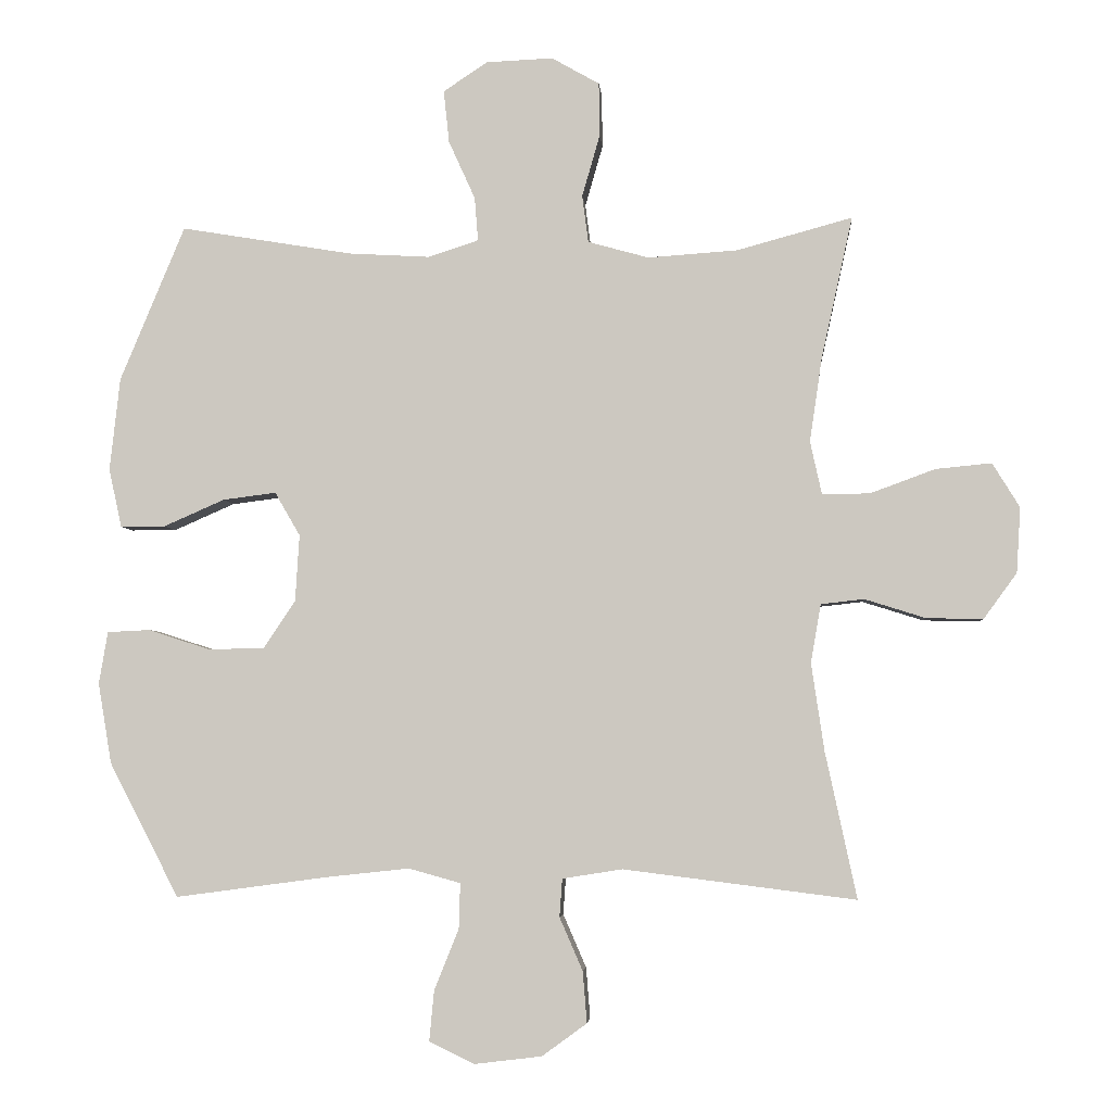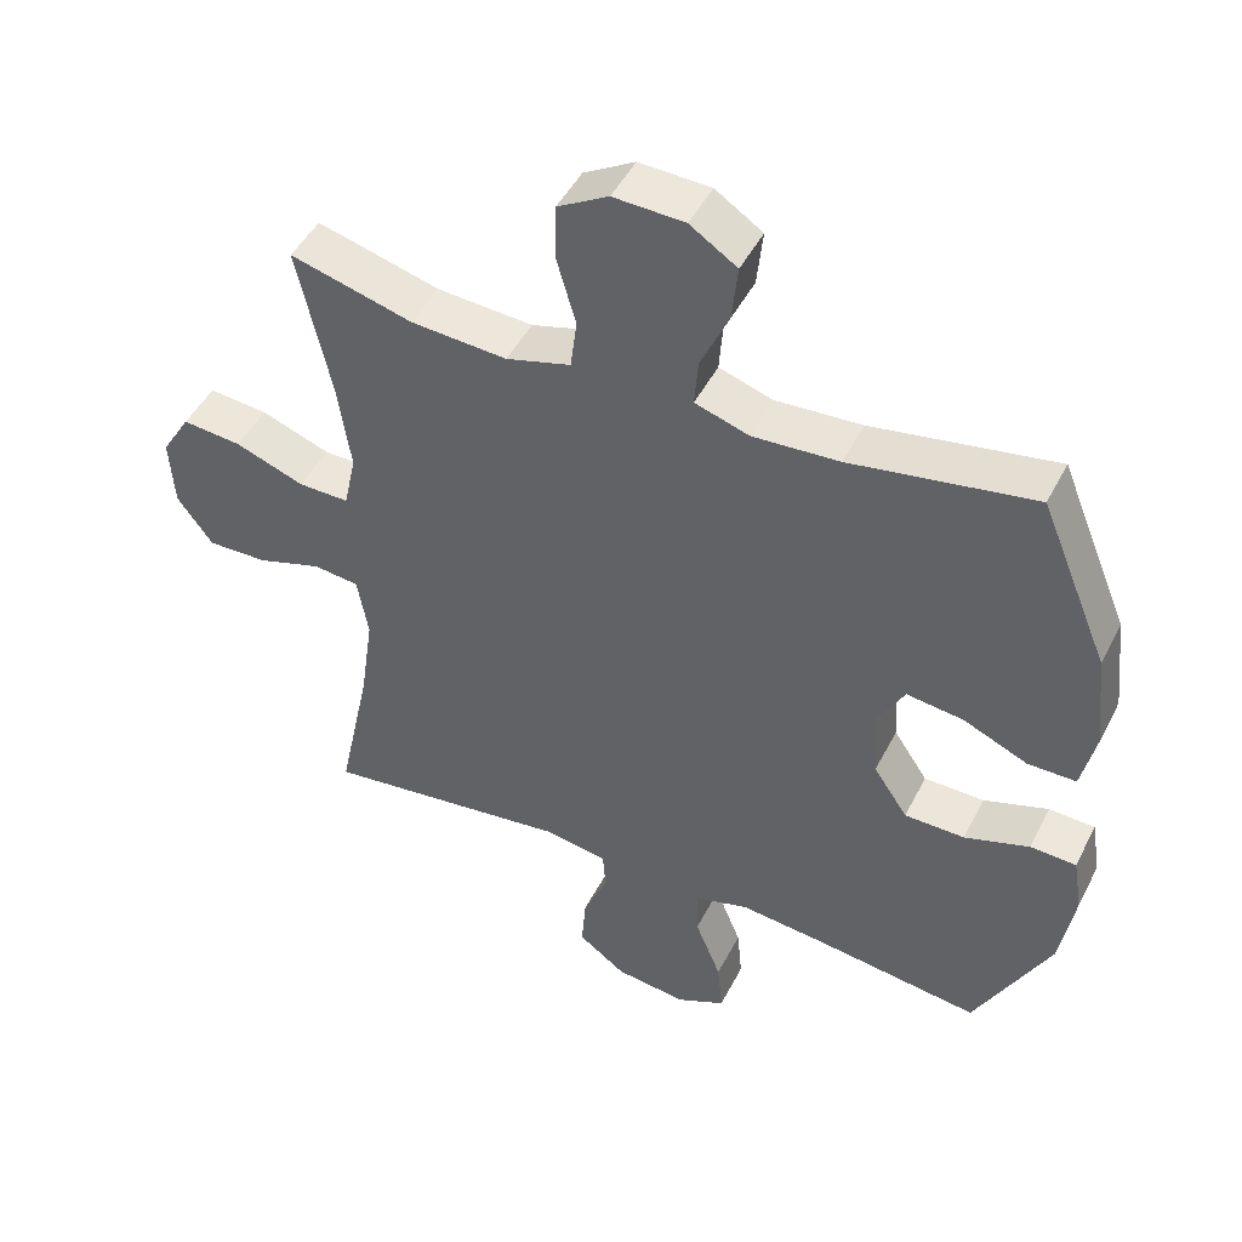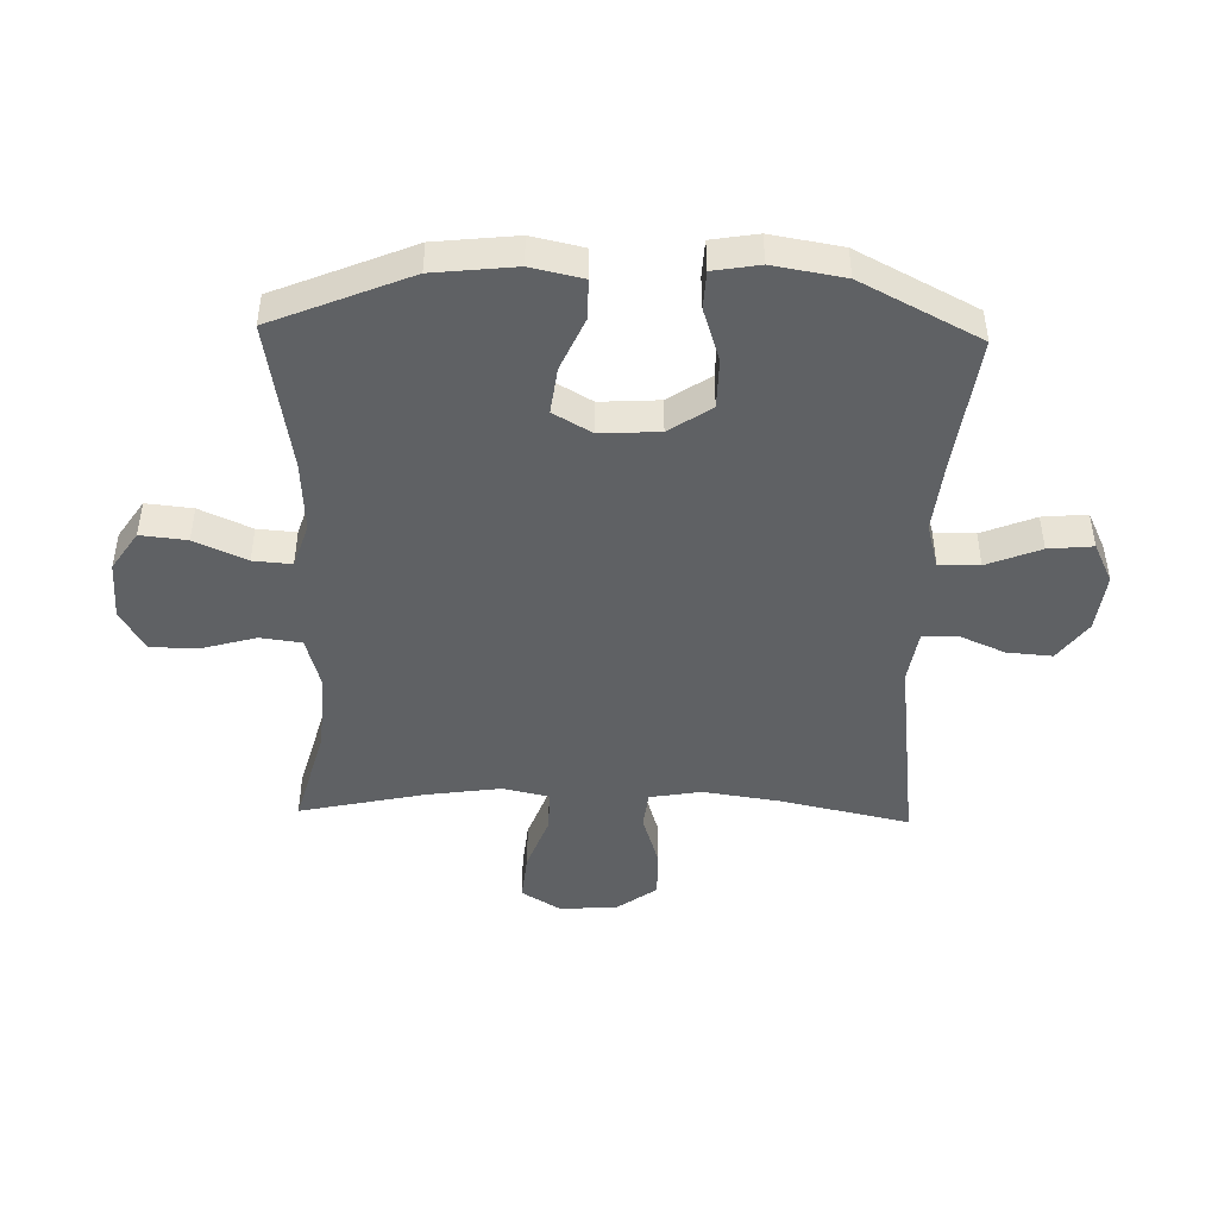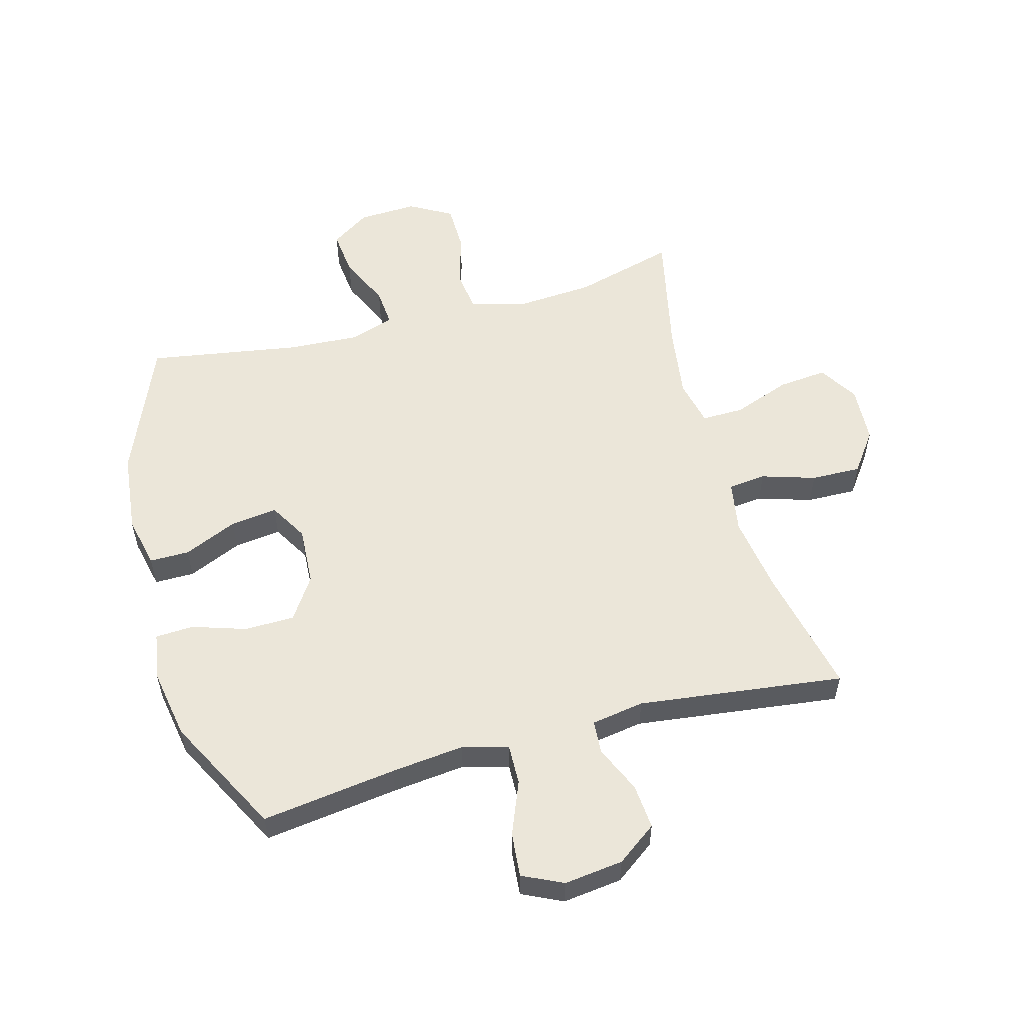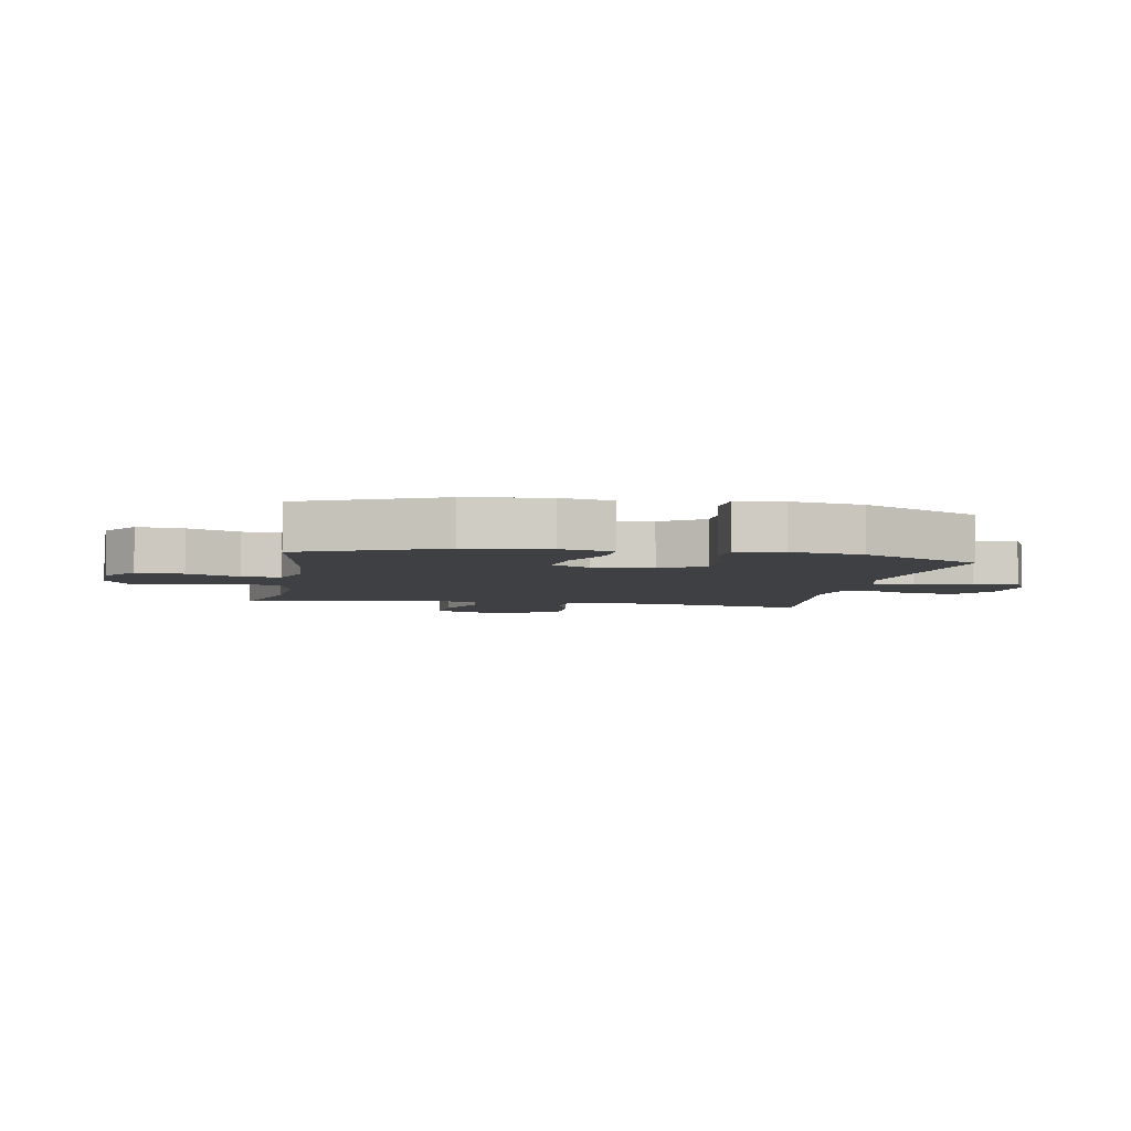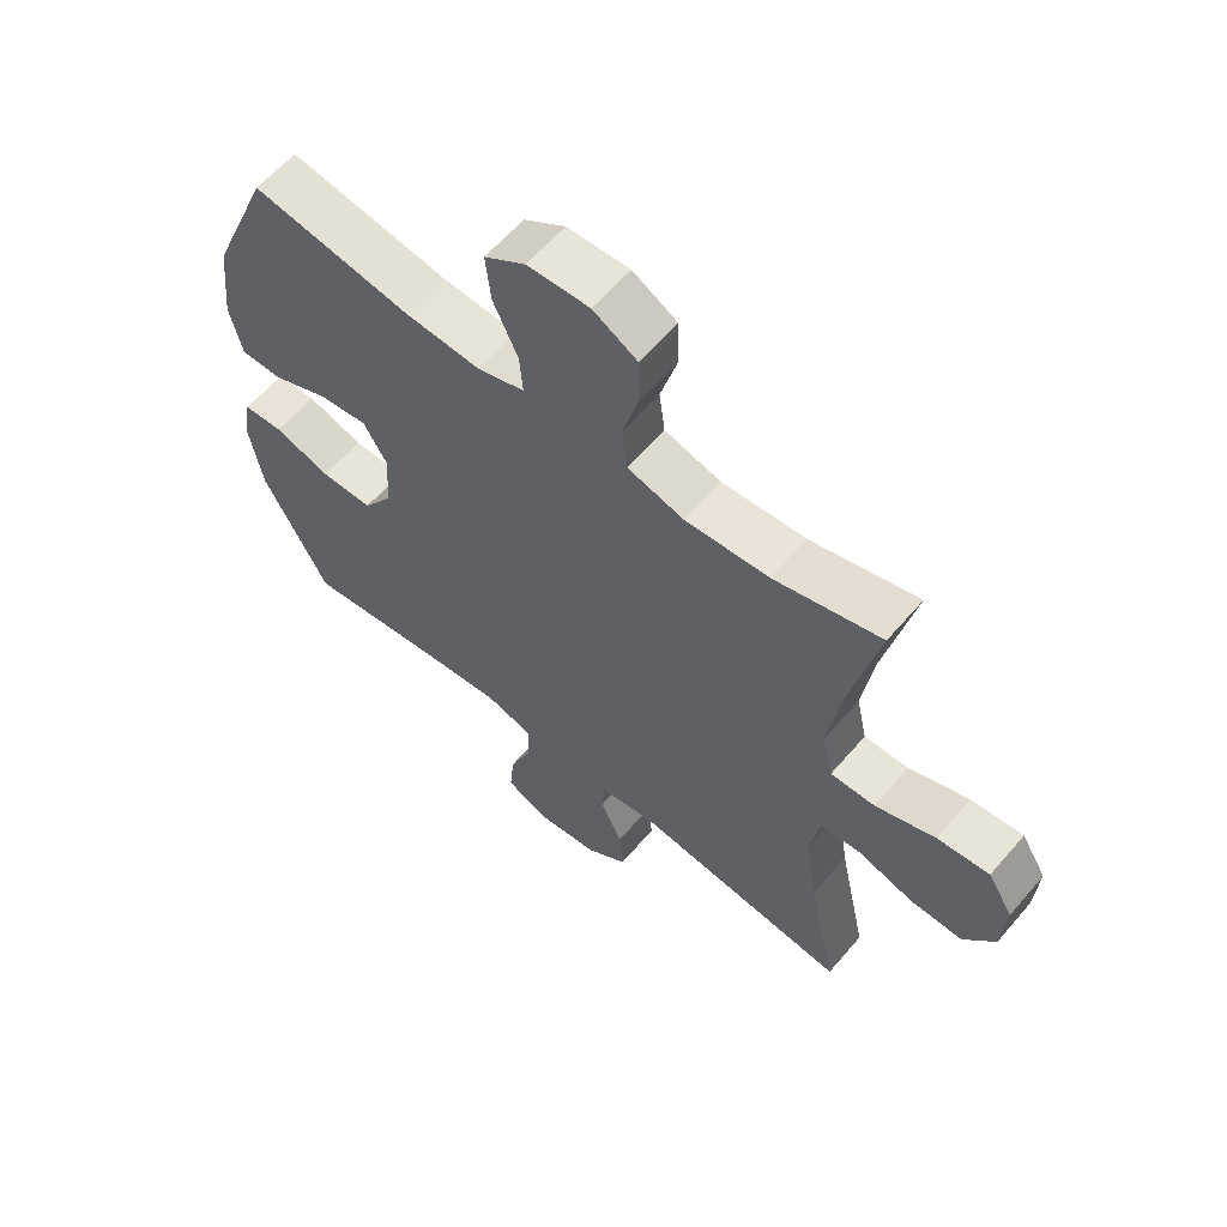
<metadata>
{"format":"obj","ext":"obj","renderer":"f3d","projection":"perspective","resolution":1024,"background":"white","views":[{"elev":-4.3,"azim":-175.4,"up":"+Z"},{"elev":47.0,"azim":26.0,"up":"+Z"},{"elev":-45.7,"azim":88.4,"up":"+Y"},{"elev":55.3,"azim":164.6,"up":"+Y"},{"elev":-4.8,"azim":79.9,"up":"+Y"},{"elev":60.8,"azim":-139.6,"up":"+Z"}]}
</metadata>
<code>
v -0.5 0.07 0.5
v -0.331 0.07 0.454
v -0.199 0.07 0.445
v -0.11 0.07 0.47
v -0.101 0.07 0.539
v -0.127 0.07 0.63
v -0.126 0.07 0.709
v -0.056 0.07 0.749
v 0.042 0.07 0.745
v 0.107 0.07 0.702
v 0.099 0.07 0.625
v 0.06 0.07 0.539
v 0.055 0.07 0.475
v 0.129 0.07 0.451
v 0.248 0.07 0.458
v 0.5 0.07 0.5
v 0.595 0.07 0.272
v 0.61 0.07 0.136
v 0.591 0.07 0.05
v 0.525 0.07 0.05
v 0.436 0.07 0.089
v 0.358 0.07 0.099
v 0.321 0.07 0.035
v 0.327 0.07 -0.063
v 0.374 0.07 -0.133
v 0.457 0.07 -0.134
v 0.546 0.07 -0.105
v 0.609 0.07 -0.108
v 0.622 0.07 -0.185
v 0.602 0.07 -0.303
v 0.5 0.07 -0.5
v 0.276 0.07 -0.47
v 0.155 0.07 -0.457
v 0.079 0.07 -0.478
v 0.081 0.07 -0.545
v 0.117 0.07 -0.634
v 0.124 0.07 -0.708
v 0.057 0.07 -0.74
v -0.041 0.07 -0.728
v -0.107 0.07 -0.68
v -0.101 0.07 -0.605
v -0.067 0.07 -0.527
v -0.071 0.07 -0.471
v -0.159 0.07 -0.457
v -0.5 0.07 -0.5
v -0.454 0.07 -0.286
v -0.435 0.07 -0.157
v -0.45 0.07 -0.071
v -0.513 0.07 -0.064
v -0.602 0.07 -0.092
v -0.685 0.07 -0.094
v -0.734 0.07 -0.027
v -0.74 0.07 0.069
v -0.7 0.07 0.134
v -0.618 0.07 0.126
v -0.523 0.07 0.091
v -0.453 0.07 0.09
v -0.436 0.07 0.168
v -0.454 0.07 0.291
v -0.5 0 0.5
v -0.331 0 0.454
v -0.199 0 0.445
v -0.11 0 0.47
v -0.101 0 0.539
v -0.127 0 0.63
v -0.126 0 0.709
v -0.056 0 0.749
v 0.042 0 0.745
v 0.107 0 0.702
v 0.099 0 0.625
v 0.06 0 0.539
v 0.055 0 0.475
v 0.129 0 0.451
v 0.248 0 0.458
v 0.5 0 0.5
v 0.595 0 0.272
v 0.61 0 0.136
v 0.591 0 0.05
v 0.525 0 0.05
v 0.436 0 0.089
v 0.358 0 0.099
v 0.321 0 0.035
v 0.327 0 -0.063
v 0.374 0 -0.133
v 0.457 0 -0.134
v 0.546 0 -0.105
v 0.609 0 -0.108
v 0.622 0 -0.185
v 0.602 0 -0.303
v 0.5 0 -0.5
v 0.276 0 -0.47
v 0.155 0 -0.457
v 0.079 0 -0.478
v 0.081 0 -0.545
v 0.117 0 -0.634
v 0.124 0 -0.708
v 0.057 0 -0.74
v -0.041 0 -0.728
v -0.107 0 -0.68
v -0.101 0 -0.605
v -0.067 0 -0.527
v -0.071 0 -0.471
v -0.159 0 -0.457
v -0.5 0 -0.5
v -0.454 0 -0.286
v -0.435 0 -0.157
v -0.45 0 -0.071
v -0.513 0 -0.064
v -0.602 0 -0.092
v -0.685 0 -0.094
v -0.734 0 -0.027
v -0.74 0 0.069
v -0.7 0 0.134
v -0.618 0 0.126
v -0.523 0 0.091
v -0.453 0 0.09
v -0.436 0 0.168
v -0.454 0 0.291
f 54 55 56
f 53 54 56
f 52 53 56
f 51 52 56
f 50 51 56
f 49 50 56
f 48 49 56 57
f 47 48 57 58
f 44 45 46
f 43 44 46 47
f 40 41 42
f 39 40 42
f 38 39 42
f 37 38 42
f 36 37 42
f 35 36 42
f 34 35 42 43
f 43 47 58
f 34 43 58
f 33 34 58
f 30 31 32
f 29 30 32
f 28 29 32
f 27 28 32
f 26 27 32
f 25 26 32 33
f 19 20 21
f 18 19 21
f 17 18 21
f 16 17 21
f 15 16 21
f 14 15 21 22
f 13 14 22 23
f 10 11 12
f 9 10 12
f 8 9 12
f 7 8 12
f 6 7 12
f 5 6 12
f 4 5 12 13
f 13 23 24
f 4 13 24
f 3 4 24
f 59 1 2
f 33 58 59
f 25 33 59
f 24 25 59
f 3 24 59
f 2 3 59
f 115 114 113
f 115 113 112
f 115 112 111
f 115 111 110
f 115 110 109
f 115 109 108
f 116 115 108 107
f 117 116 107 106
f 105 104 103
f 106 105 103 102
f 101 100 99
f 101 99 98
f 101 98 97
f 101 97 96
f 101 96 95
f 101 95 94
f 102 101 94 93
f 117 106 102
f 117 102 93
f 117 93 92
f 91 90 89
f 91 89 88
f 91 88 87
f 91 87 86
f 91 86 85
f 92 91 85 84
f 80 79 78
f 80 78 77
f 80 77 76
f 80 76 75
f 80 75 74
f 81 80 74 73
f 82 81 73 72
f 71 70 69
f 71 69 68
f 71 68 67
f 71 67 66
f 71 66 65
f 71 65 64
f 72 71 64 63
f 83 82 72
f 83 72 63
f 83 63 62
f 61 60 118
f 118 117 92
f 118 92 84
f 118 84 83
f 118 83 62
f 118 62 61
f 1 60 61 2
f 2 61 62 3
f 3 62 63 4
f 4 63 64 5
f 5 64 65 6
f 6 65 66 7
f 7 66 67 8
f 8 67 68 9
f 9 68 69 10
f 10 69 70 11
f 11 70 71 12
f 12 71 72 13
f 13 72 73 14
f 14 73 74 15
f 15 74 75 16
f 16 75 76 17
f 17 76 77 18
f 18 77 78 19
f 19 78 79 20
f 20 79 80 21
f 21 80 81 22
f 22 81 82 23
f 23 82 83 24
f 24 83 84 25
f 25 84 85 26
f 26 85 86 27
f 27 86 87 28
f 28 87 88 29
f 29 88 89 30
f 30 89 90 31
f 31 90 91 32
f 32 91 92 33
f 33 92 93 34
f 34 93 94 35
f 35 94 95 36
f 36 95 96 37
f 37 96 97 38
f 38 97 98 39
f 39 98 99 40
f 40 99 100 41
f 41 100 101 42
f 42 101 102 43
f 43 102 103 44
f 44 103 104 45
f 45 104 105 46
f 46 105 106 47
f 47 106 107 48
f 48 107 108 49
f 49 108 109 50
f 50 109 110 51
f 51 110 111 52
f 52 111 112 53
f 53 112 113 54
f 54 113 114 55
f 55 114 115 56
f 56 115 116 57
f 57 116 117 58
f 58 117 118 59
f 59 118 60 1

</code>
